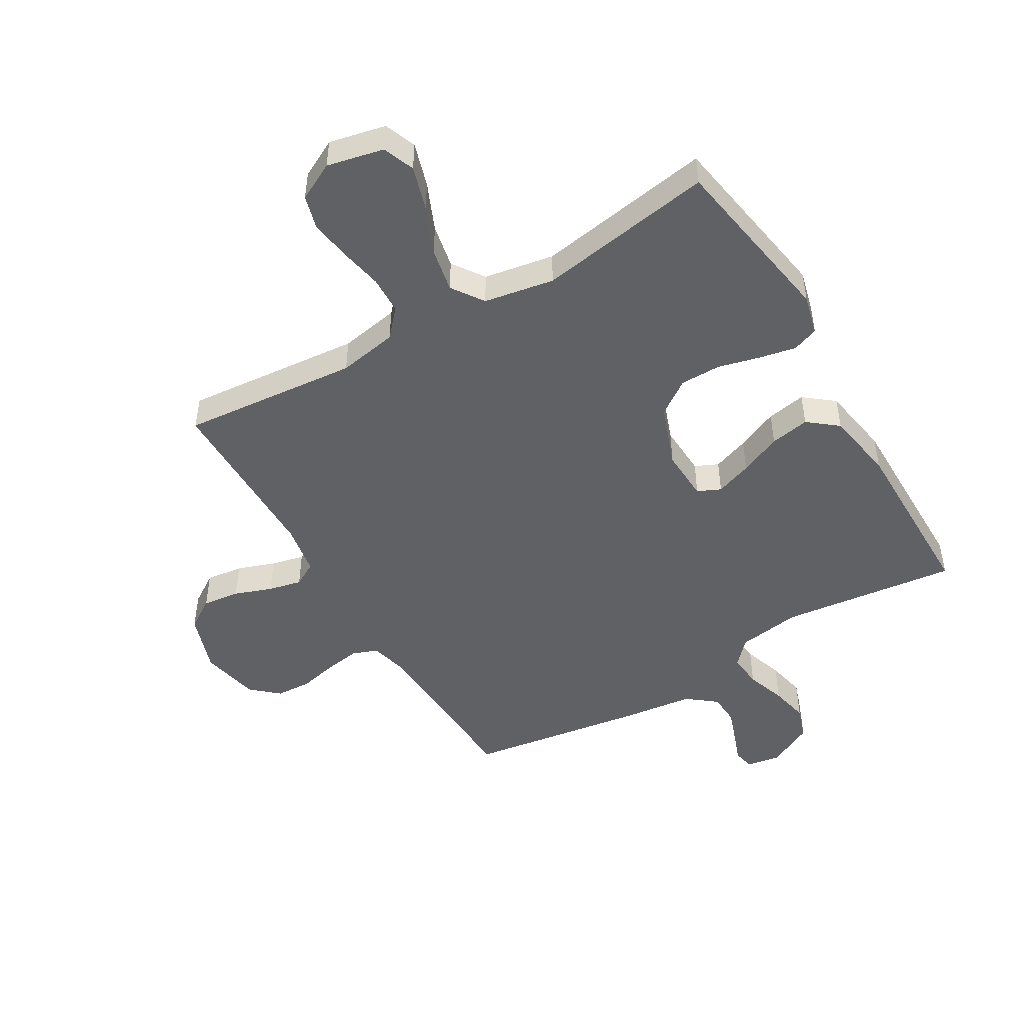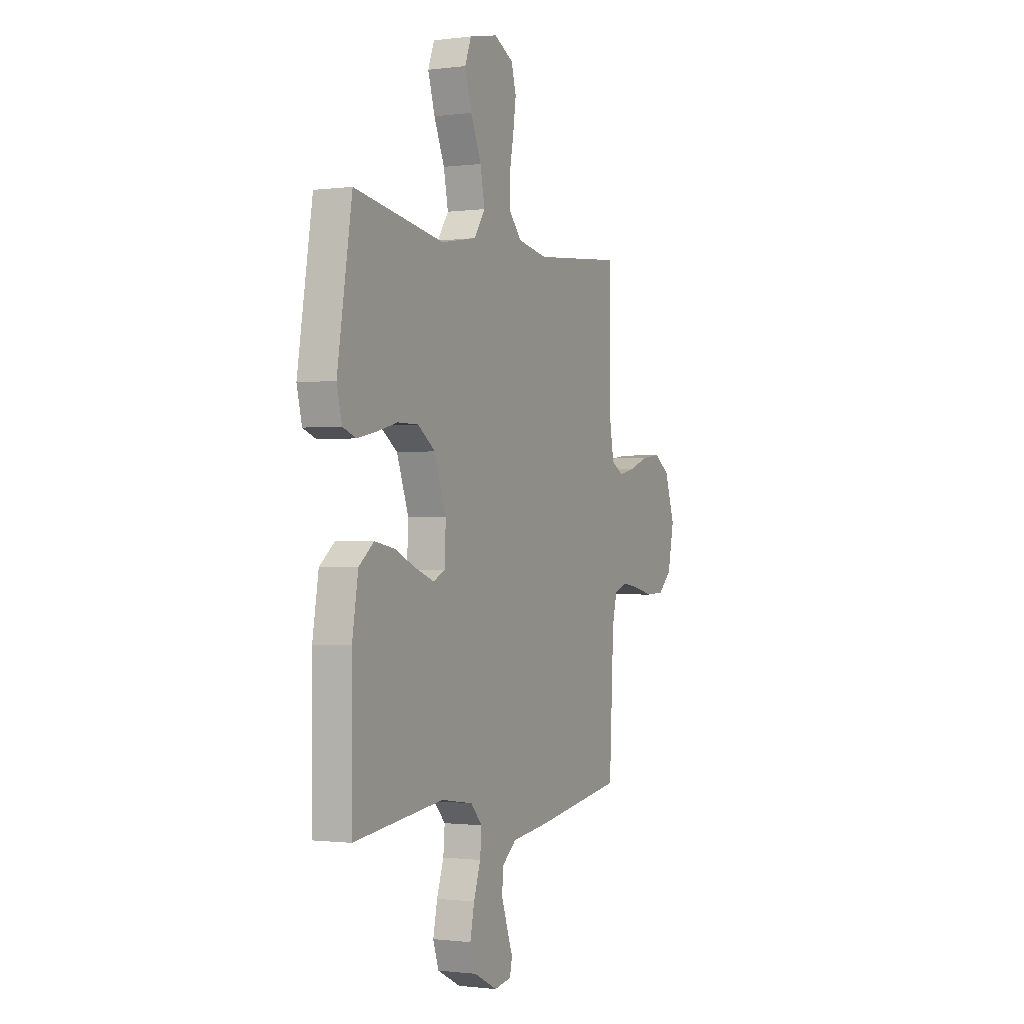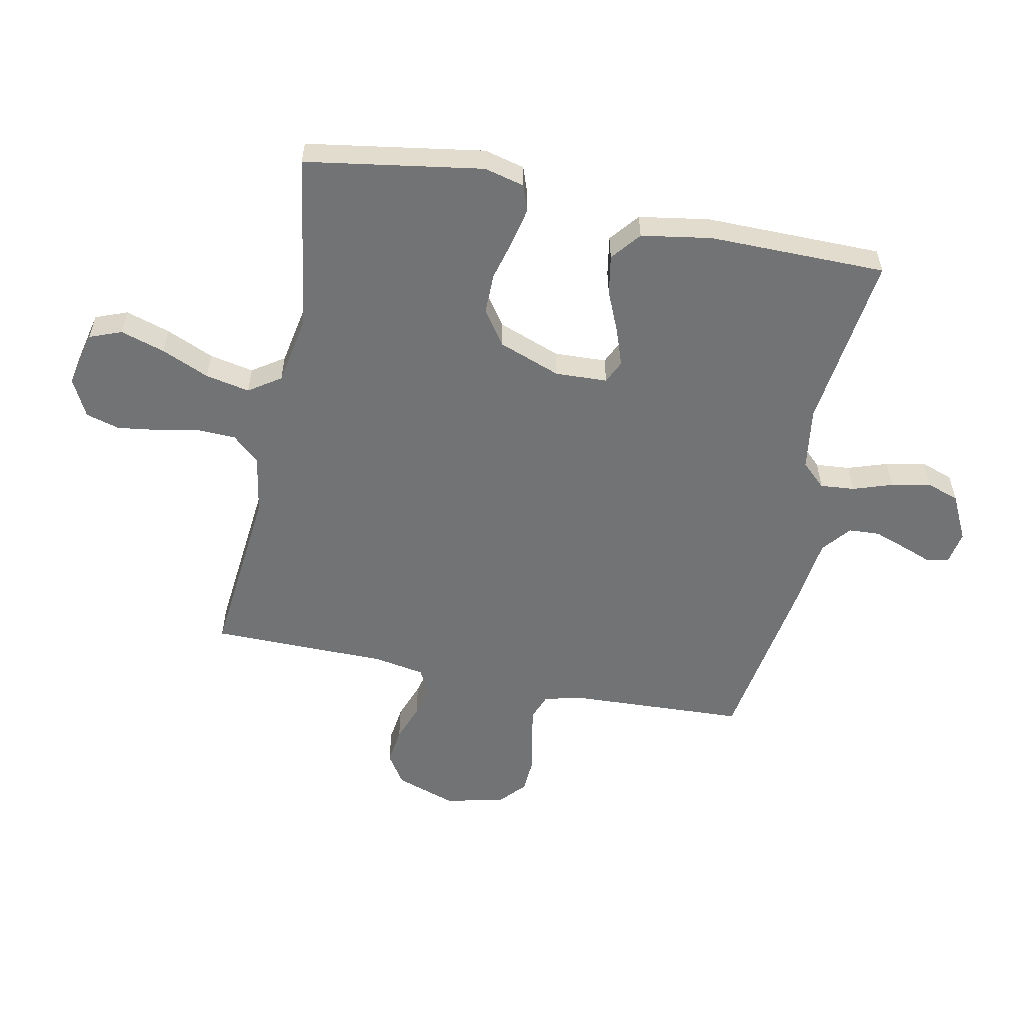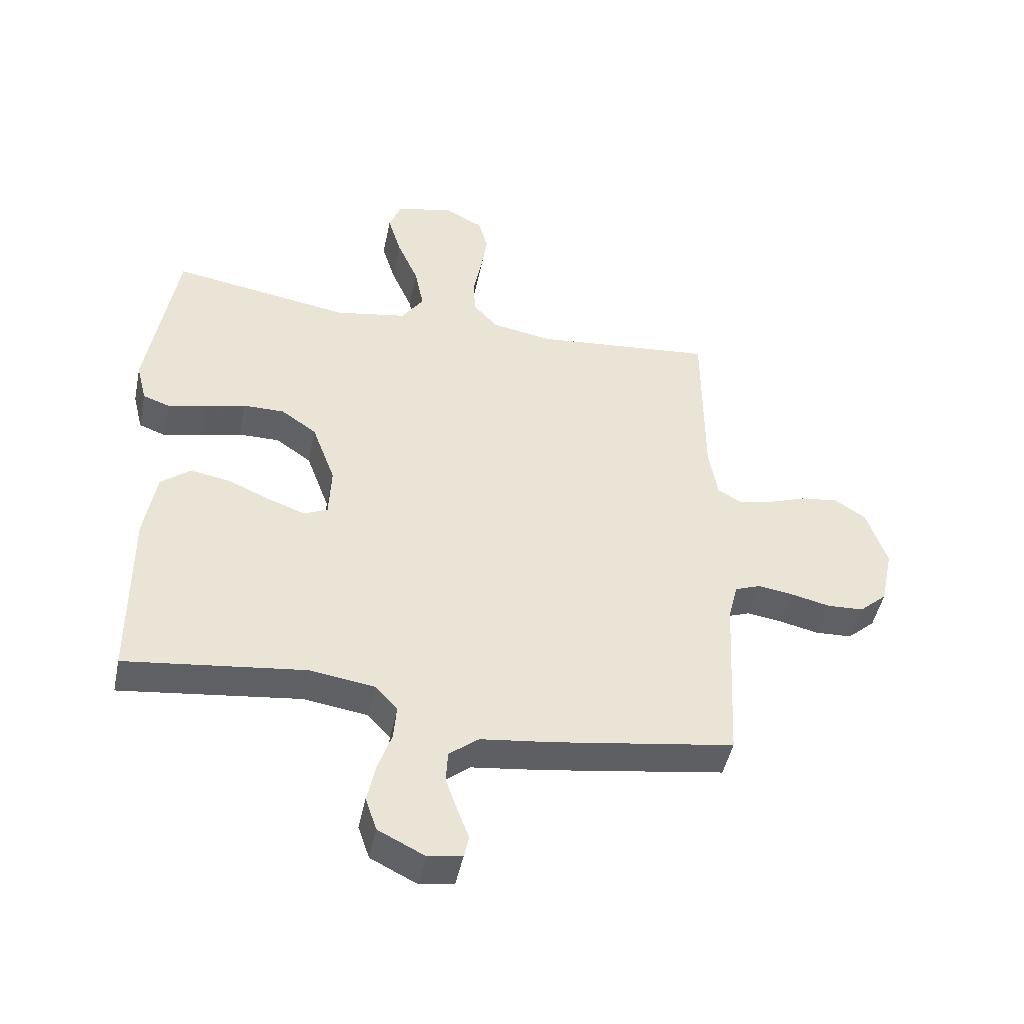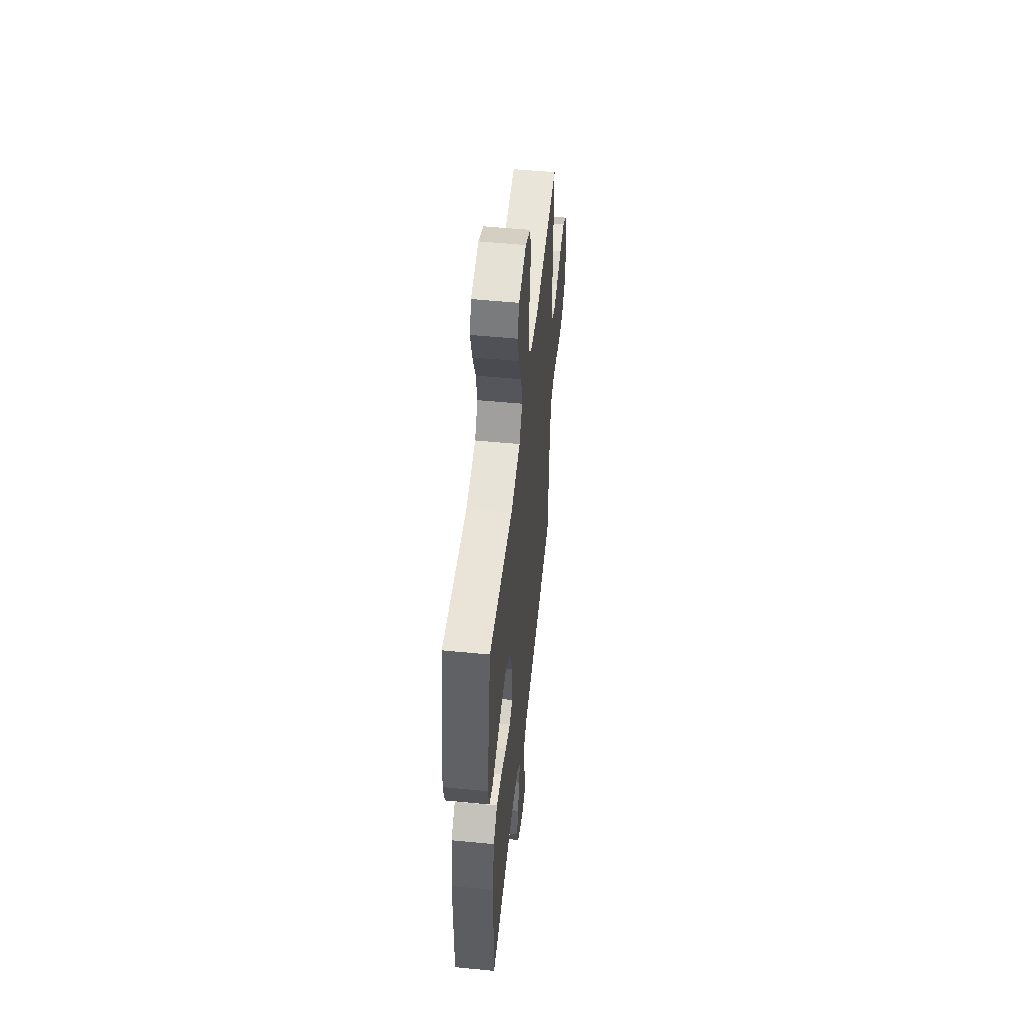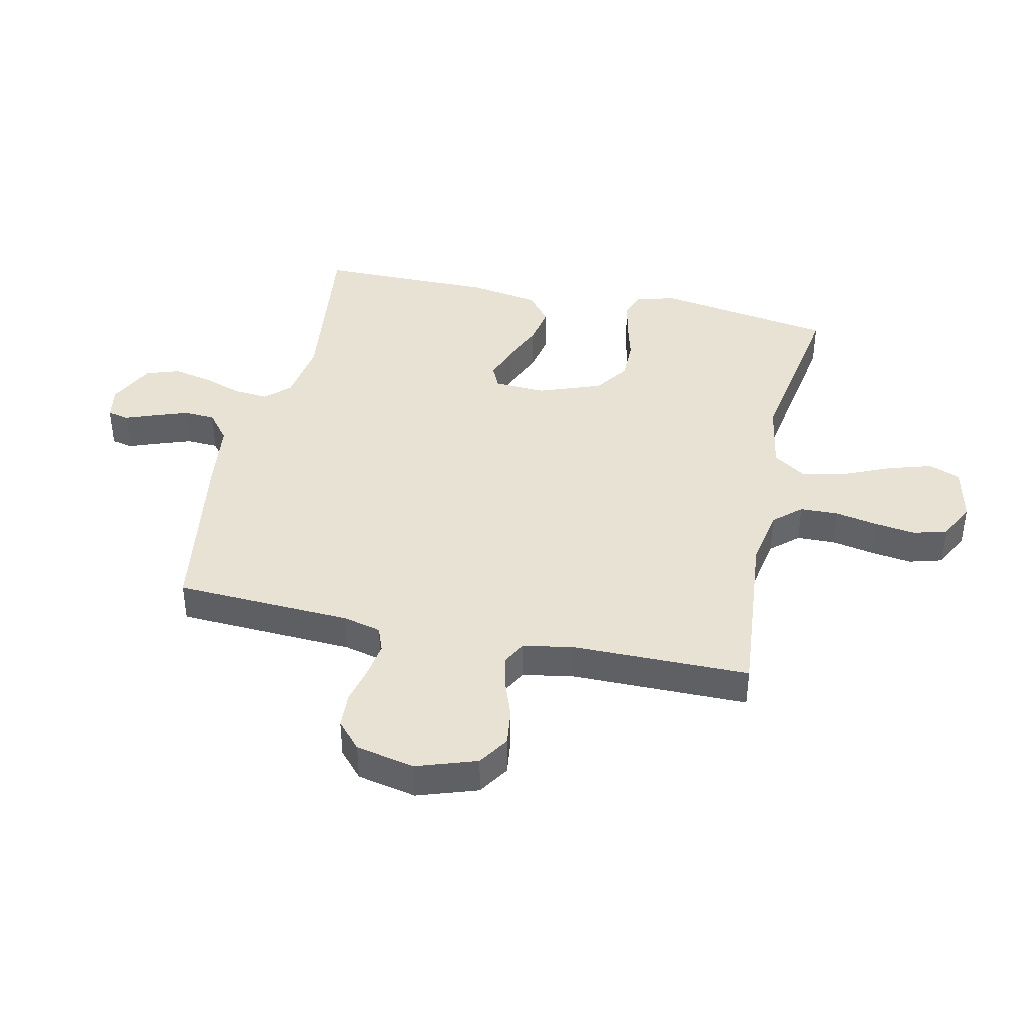
<metadata>
{"format":"obj","ext":"obj","renderer":"f3d","projection":"perspective","resolution":1024,"background":"white","views":[{"elev":-48.3,"azim":30.6,"up":"+Y"},{"elev":-0.9,"azim":115.5,"up":"+Z"},{"elev":-55.8,"azim":78.3,"up":"+Y"},{"elev":-46.6,"azim":168.4,"up":"+Z"},{"elev":52.2,"azim":96.0,"up":"+Z"},{"elev":40.7,"azim":-77.7,"up":"+Y"}]}
</metadata>
<code>
v 0.5 0.07 -0.5
v 0.2 0.07 -0.464
v 0.093 0.07 -0.48
v 0.055 0.07 -0.521
v 0.06 0.07 -0.579
v 0.083 0.07 -0.646
v 0.097 0.07 -0.712
v 0.078 0.07 -0.768
v 0 0.07 -0.807
v -0.057 0.07 -0.797
v -0.065 0.07 -0.761
v -0.046 0.07 -0.71
v -0.026 0.07 -0.653
v -0.029 0.07 -0.6
v -0.078 0.07 -0.561
v -0.2 0.07 -0.546
v -0.5 0.07 -0.5
v -0.515 0.07 -0.2
v -0.531 0.07 -0.136
v -0.574 0.07 -0.12
v -0.633 0.07 -0.129
v -0.698 0.07 -0.144
v -0.759 0.07 -0.141
v -0.805 0.07 -0.1
v -0.826 0.07 0
v -0.792 0.07 0.101
v -0.74 0.07 0.135
v -0.677 0.07 0.127
v -0.613 0.07 0.104
v -0.557 0.07 0.091
v -0.516 0.07 0.114
v -0.501 0.07 0.2
v -0.5 0.07 0.5
v -0.2 0.07 0.472
v -0.099 0.07 0.49
v -0.058 0.07 0.536
v -0.056 0.07 0.6
v -0.07 0.07 0.672
v -0.08 0.07 0.742
v -0.064 0.07 0.799
v 0 0.07 0.832
v 0.096 0.07 0.811
v 0.117 0.07 0.757
v 0.094 0.07 0.682
v 0.059 0.07 0.601
v 0.044 0.07 0.526
v 0.081 0.07 0.472
v 0.2 0.07 0.451
v 0.5 0.07 0.5
v 0.549 0.07 0.2
v 0.532 0.07 0.132
v 0.488 0.07 0.116
v 0.425 0.07 0.129
v 0.355 0.07 0.147
v 0.286 0.07 0.147
v 0.227 0.07 0.106
v 0.188 0.07 0
v 0.192 0.07 -0.088
v 0.231 0.07 -0.106
v 0.293 0.07 -0.084
v 0.364 0.07 -0.053
v 0.431 0.07 -0.041
v 0.481 0.07 -0.081
v 0.501 0.07 -0.2
v 0.5 0 -0.5
v 0.2 0 -0.464
v 0.093 0 -0.48
v 0.055 0 -0.521
v 0.06 0 -0.579
v 0.083 0 -0.646
v 0.097 0 -0.712
v 0.078 0 -0.768
v 0 0 -0.807
v -0.057 0 -0.797
v -0.065 0 -0.761
v -0.046 0 -0.71
v -0.026 0 -0.653
v -0.029 0 -0.6
v -0.078 0 -0.561
v -0.2 0 -0.546
v -0.5 0 -0.5
v -0.515 0 -0.2
v -0.531 0 -0.136
v -0.574 0 -0.12
v -0.633 0 -0.129
v -0.698 0 -0.144
v -0.759 0 -0.141
v -0.805 0 -0.1
v -0.826 0 0
v -0.792 0 0.101
v -0.74 0 0.135
v -0.677 0 0.127
v -0.613 0 0.104
v -0.557 0 0.091
v -0.516 0 0.114
v -0.501 0 0.2
v -0.5 0 0.5
v -0.2 0 0.472
v -0.099 0 0.49
v -0.058 0 0.536
v -0.056 0 0.6
v -0.07 0 0.672
v -0.08 0 0.742
v -0.064 0 0.799
v 0 0 0.832
v 0.096 0 0.811
v 0.117 0 0.757
v 0.094 0 0.682
v 0.059 0 0.601
v 0.044 0 0.526
v 0.081 0 0.472
v 0.2 0 0.451
v 0.5 0 0.5
v 0.549 0 0.2
v 0.532 0 0.132
v 0.488 0 0.116
v 0.425 0 0.129
v 0.355 0 0.147
v 0.286 0 0.147
v 0.227 0 0.106
v 0.188 0 0
v 0.192 0 -0.088
v 0.231 0 -0.106
v 0.293 0 -0.084
v 0.364 0 -0.053
v 0.431 0 -0.041
v 0.481 0 -0.081
v 0.501 0 -0.2
f 63 64 1 2
f 60 61 62 63
f 59 60 63 2
f 58 59 2 3
f 57 58 3 4
f 51 52 53 54
f 49 50 51 54
f 48 49 54 55
f 47 48 55 56
f 42 43 44 45
f 42 45 46
f 41 42 46
f 40 41 46
f 37 38 39 40
f 37 40 46
f 36 37 46 47
f 32 33 34
f 31 32 34 35
f 26 27 28 29
f 26 29 30
f 25 26 30
f 24 25 30
f 21 22 23 24
f 20 21 24 30
f 19 20 30 31
f 15 16 17 18
f 14 15 18 19
f 9 10 11 12
f 9 12 13
f 8 9 13 14
f 5 6 7 8
f 36 47 56 57
f 35 36 57 4
f 14 19 31 35
f 5 8 14 35
f 4 5 35
f 66 65 128 127
f 127 126 125 124
f 66 127 124 123
f 67 66 123 122
f 68 67 122 121
f 118 117 116 115
f 118 115 114 113
f 119 118 113 112
f 120 119 112 111
f 109 108 107 106
f 110 109 106
f 110 106 105
f 110 105 104
f 104 103 102 101
f 110 104 101
f 111 110 101 100
f 98 97 96
f 99 98 96 95
f 93 92 91 90
f 94 93 90
f 94 90 89
f 94 89 88
f 88 87 86 85
f 94 88 85 84
f 95 94 84 83
f 82 81 80 79
f 83 82 79 78
f 76 75 74 73
f 77 76 73
f 78 77 73 72
f 72 71 70 69
f 121 120 111 100
f 68 121 100 99
f 99 95 83 78
f 99 78 72 69
f 99 69 68
f 1 65 66 2
f 2 66 67 3
f 3 67 68 4
f 4 68 69 5
f 5 69 70 6
f 6 70 71 7
f 7 71 72 8
f 8 72 73 9
f 9 73 74 10
f 10 74 75 11
f 11 75 76 12
f 12 76 77 13
f 13 77 78 14
f 14 78 79 15
f 15 79 80 16
f 16 80 81 17
f 17 81 82 18
f 18 82 83 19
f 19 83 84 20
f 20 84 85 21
f 21 85 86 22
f 22 86 87 23
f 23 87 88 24
f 24 88 89 25
f 25 89 90 26
f 26 90 91 27
f 27 91 92 28
f 28 92 93 29
f 29 93 94 30
f 30 94 95 31
f 31 95 96 32
f 32 96 97 33
f 33 97 98 34
f 34 98 99 35
f 35 99 100 36
f 36 100 101 37
f 37 101 102 38
f 38 102 103 39
f 39 103 104 40
f 40 104 105 41
f 41 105 106 42
f 42 106 107 43
f 43 107 108 44
f 44 108 109 45
f 45 109 110 46
f 46 110 111 47
f 47 111 112 48
f 48 112 113 49
f 49 113 114 50
f 50 114 115 51
f 51 115 116 52
f 52 116 117 53
f 53 117 118 54
f 54 118 119 55
f 55 119 120 56
f 56 120 121 57
f 57 121 122 58
f 58 122 123 59
f 59 123 124 60
f 60 124 125 61
f 61 125 126 62
f 62 126 127 63
f 63 127 128 64
f 64 128 65 1

</code>
